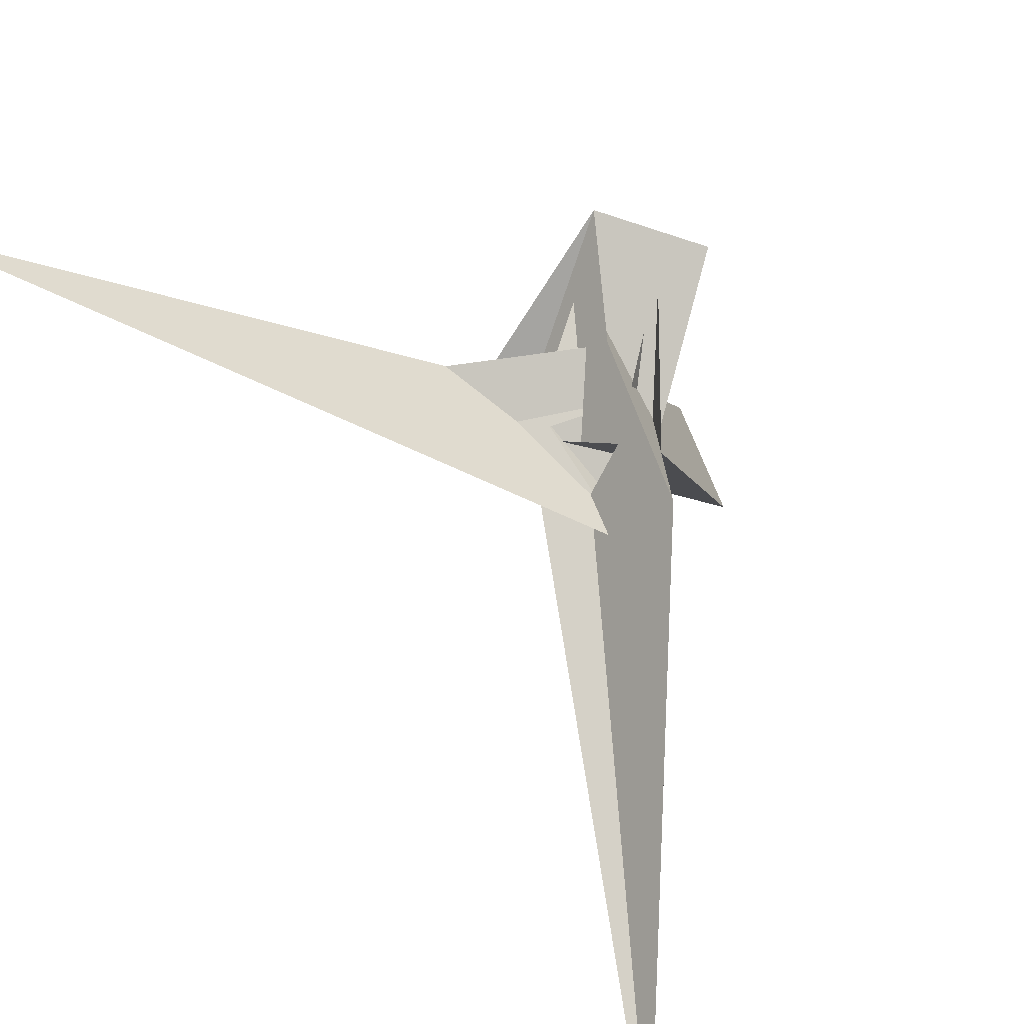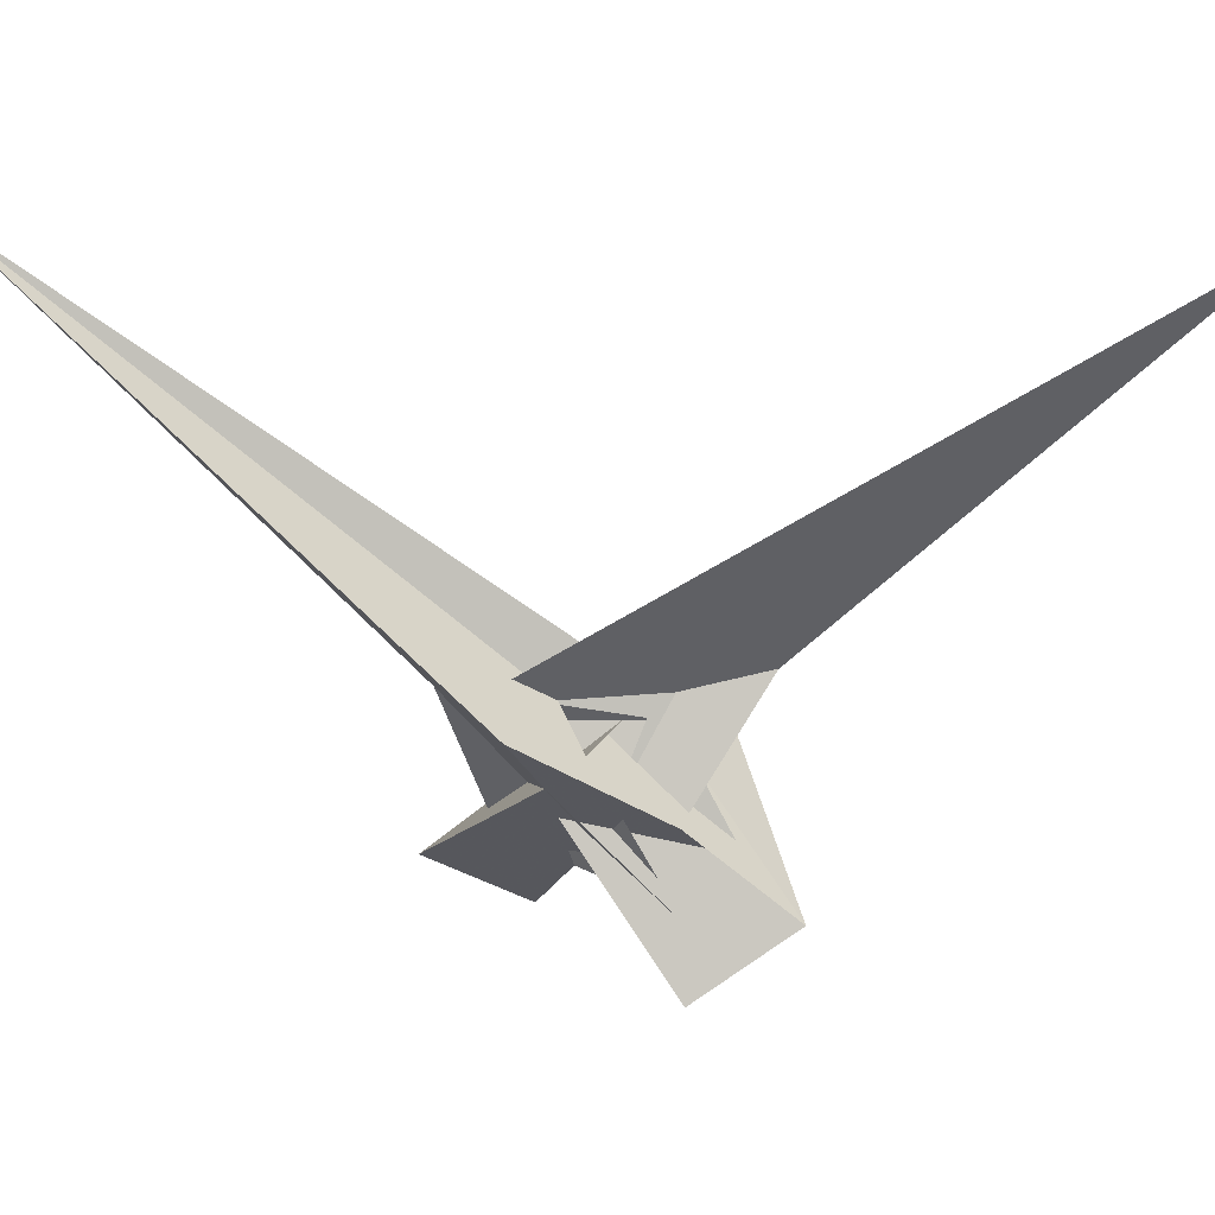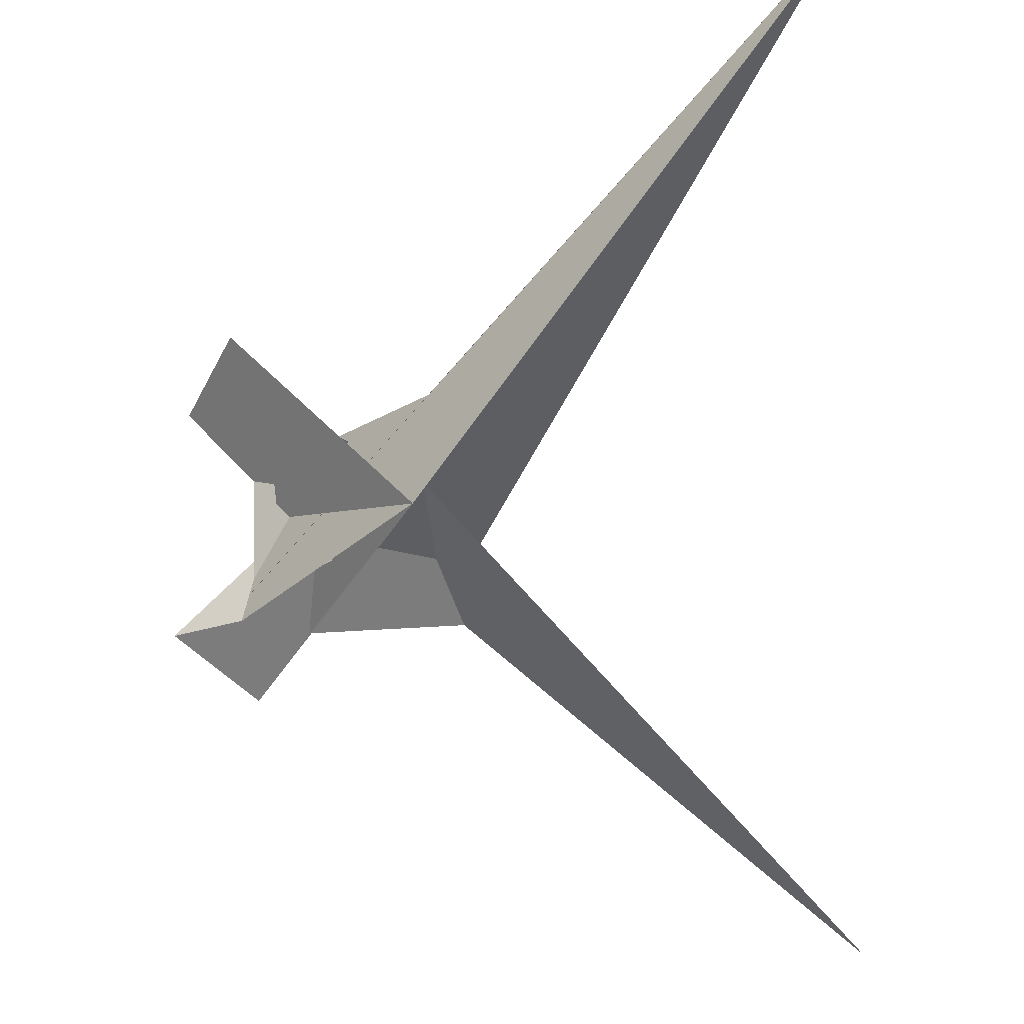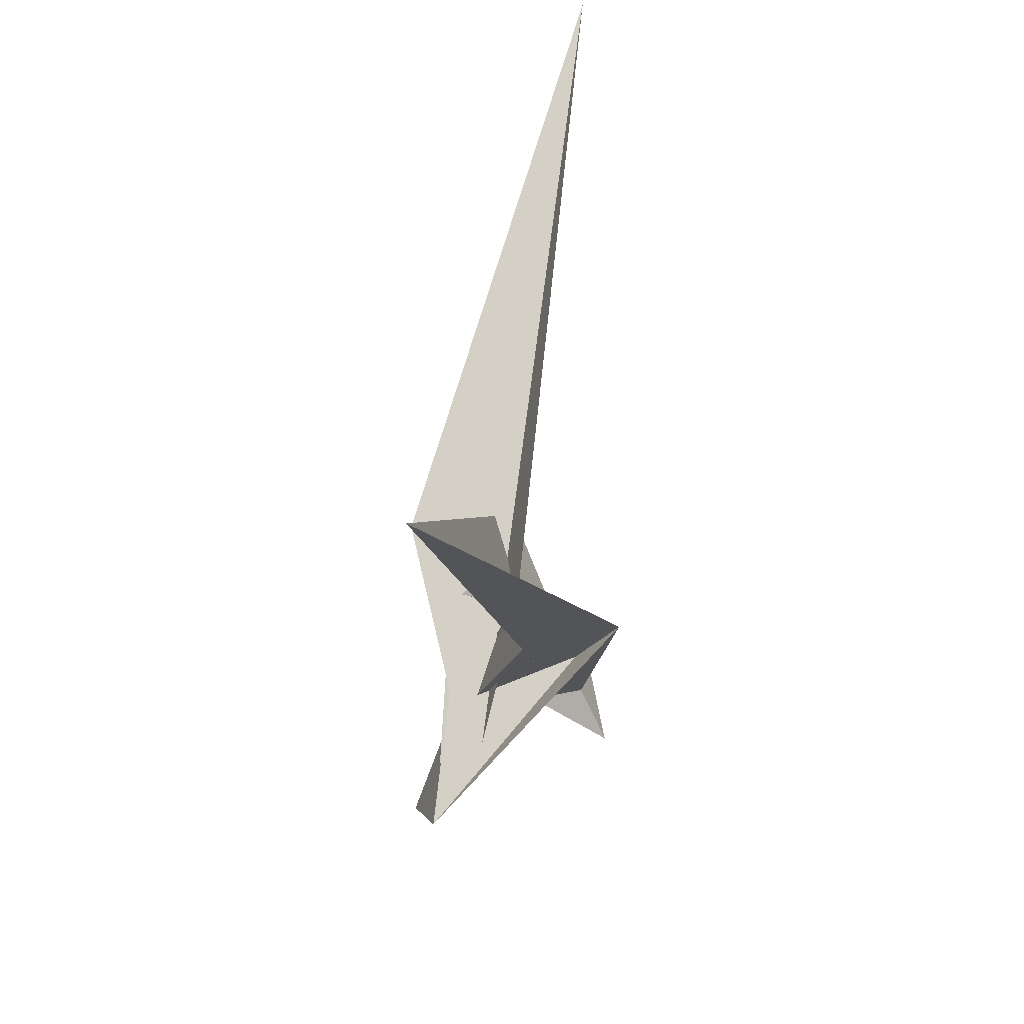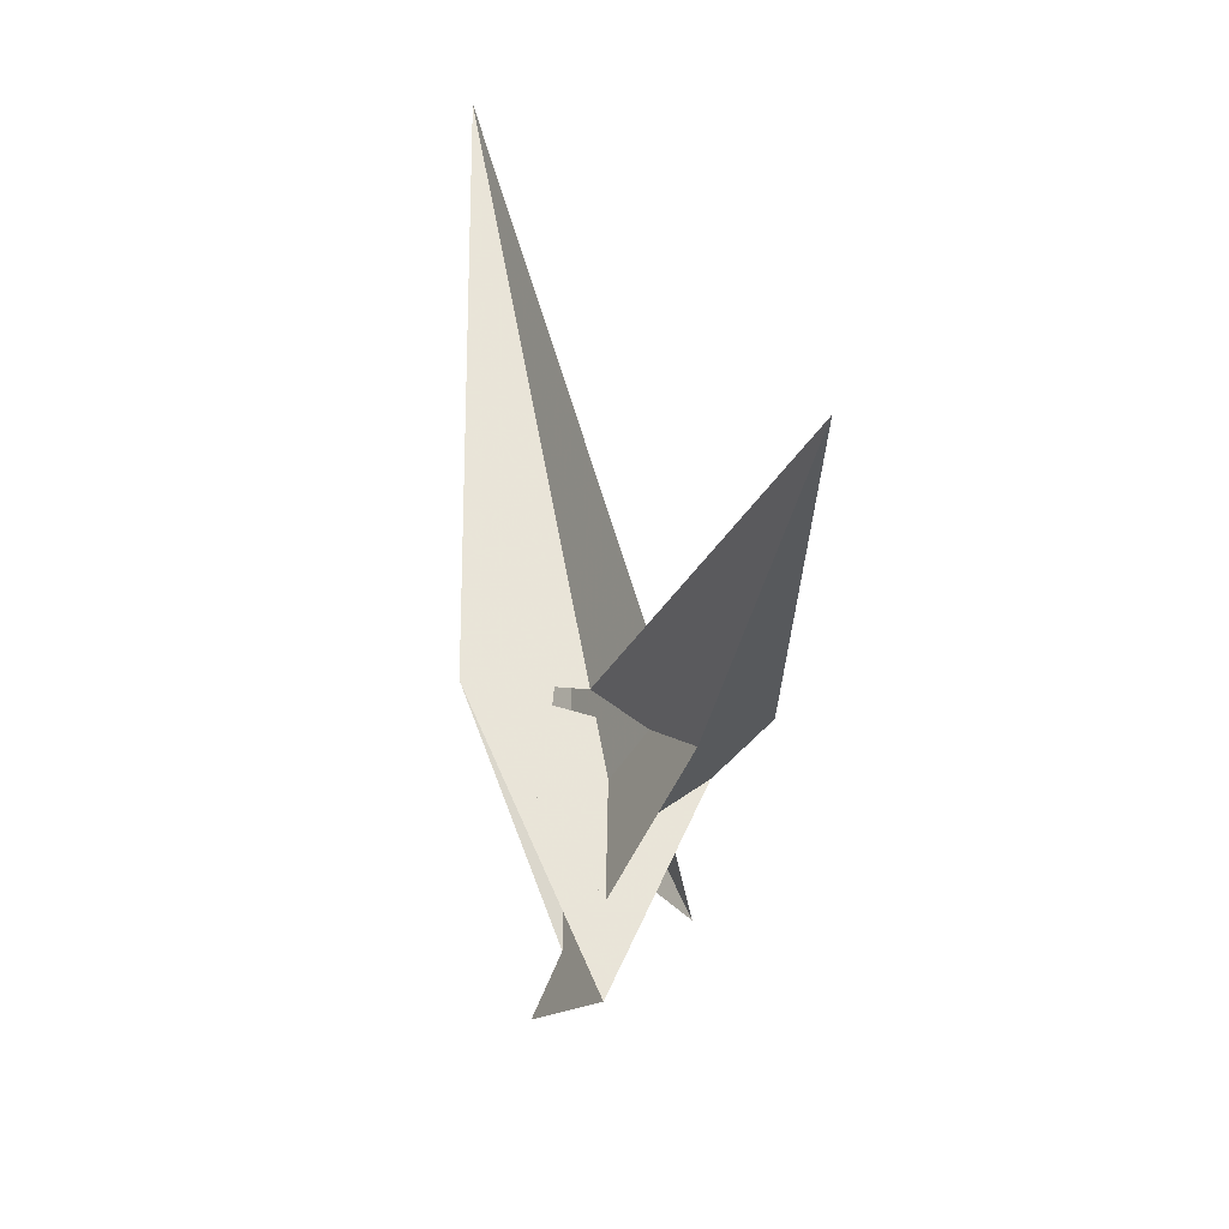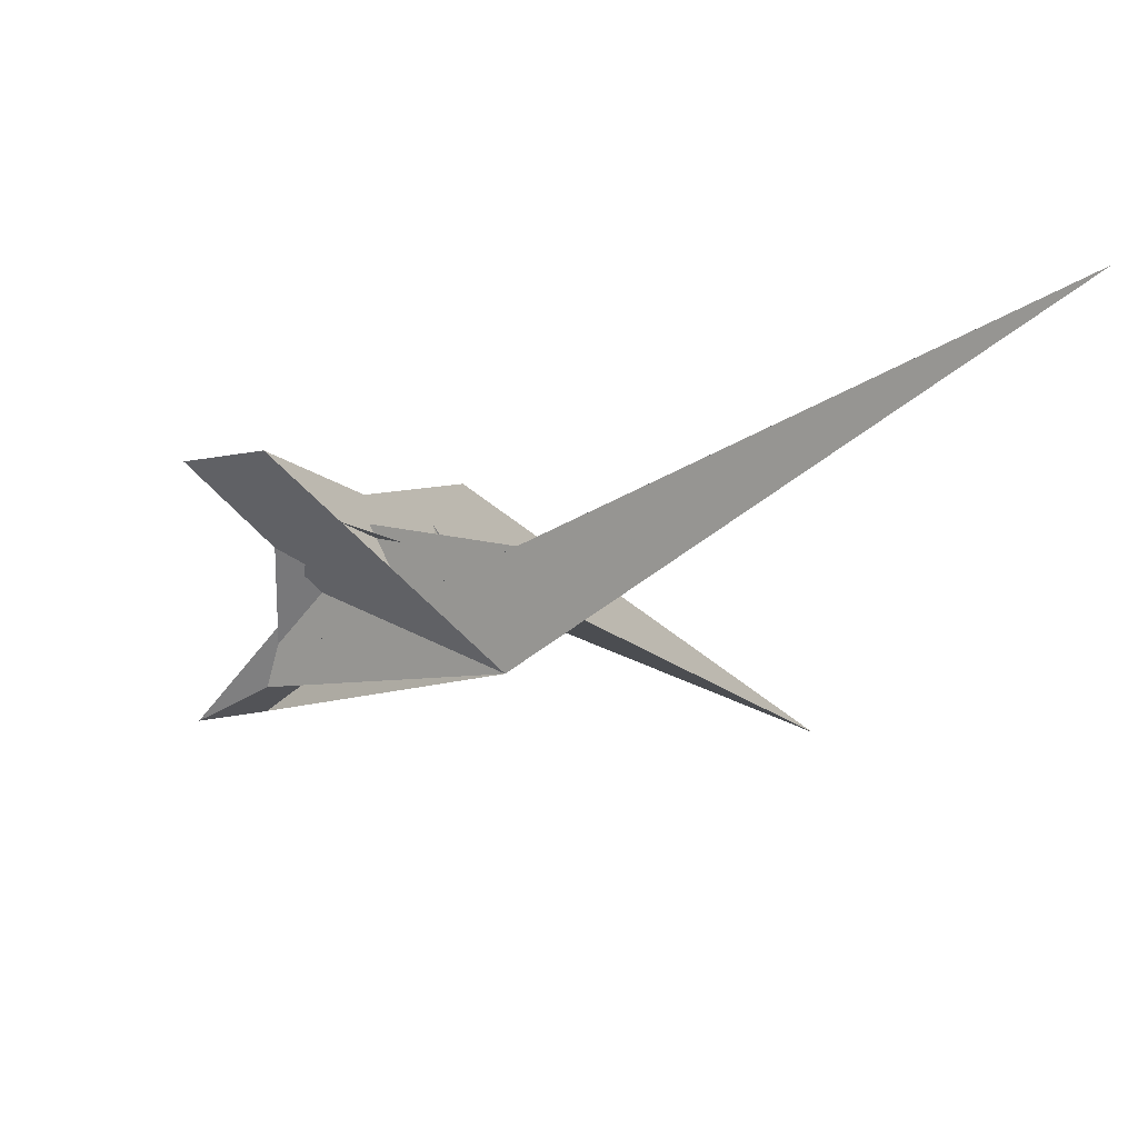
<metadata>
{"format":"obj","ext":"obj","renderer":"f3d","projection":"perspective","resolution":1024,"background":"white","views":[{"elev":45.4,"azim":35.4,"up":"+Y"},{"elev":21.6,"azim":140.7,"up":"+Z"},{"elev":-17.7,"azim":-83.2,"up":"+Y"},{"elev":32.0,"azim":-125.8,"up":"+Z"},{"elev":20.2,"azim":31.5,"up":"+Z"},{"elev":23.3,"azim":-99.2,"up":"+Y"}]}
</metadata>
<code>
v -40.61 -9.528 31.39
v 16 -30.24 -8.159
v 14.17 8.844 20.23
v -14.17 -8.844 20.23
v 24.88 5.587 13.21
v 26.21 -47.84 -25.08
v -117.4 113.6 152.1
v 18.3 -6.097 7.867
v 12.85 -3.935 11.79
v -11.14 6.31 29.59
v -22.92 9.982 37.36
v -24.88 -5.587 13.21
v -26.21 47.84 -25.08
v -23.14 30.29 -15.05
v 23.14 -30.29 -15.05
v 3.119 34.95 -43.97
v 4.965 -19.78 -5.21
v 4.169 -16.42 -6.931
v -5.703 25.58 -28.47
v -1.602 11.84 -22.27
v -16 30.24 -8.159
v 40.61 9.528 31.39
v -18.3 6.097 7.867
v 117.4 -113.6 152.1
v -12.85 3.935 11.79
v 11.14 -6.31 29.59
v 22.92 -9.982 37.36
v -4.965 19.78 -5.21
v -4.169 16.42 -6.931
v -3.119 -34.95 -43.97
v 1.602 -11.84 -22.27
v 5.703 -25.58 -28.47
v -37.51 23.33 35.03
v 1.38 7.43 -15.68
v -1.38 -7.43 -15.68
v 2.761 -29.42 -25.64
v -10.81 17.03 1.255
v -2.761 29.42 -25.64
v -10.67 8.526 23.14
v 10.67 -8.526 23.14
v 6.859 7.675 -0.4362
v 37.51 -23.33 35.03
v 10.81 -17.03 1.255
v -6.859 -7.675 -0.4362
f 1 2 6 5 8 9 3 4 11 10 7
f 1 2 17 18 15 14 19 20 16 13 12
f 3 4 25 23 12 13 21 22 24 26 27
f 5 6 30 31 32 15 14 29 28 21 22
f 1 7 33 28 29 37 35 34 36 23 12
f 8 9 41 39 40 33 28 21 13 16 38
f 5 8 38 35 34 43 18 17 42 24 22
f 2 6 30 36 23 25 44 40 39 42 17
f 10 11 37 29 14 19 41 39 42 24 26
f 3 9 41 19 20 31 30 36 34 43 27
f 7 10 26 27 43 18 15 32 44 40 33
f 4 11 37 35 38 16 20 31 32 44 25

</code>
